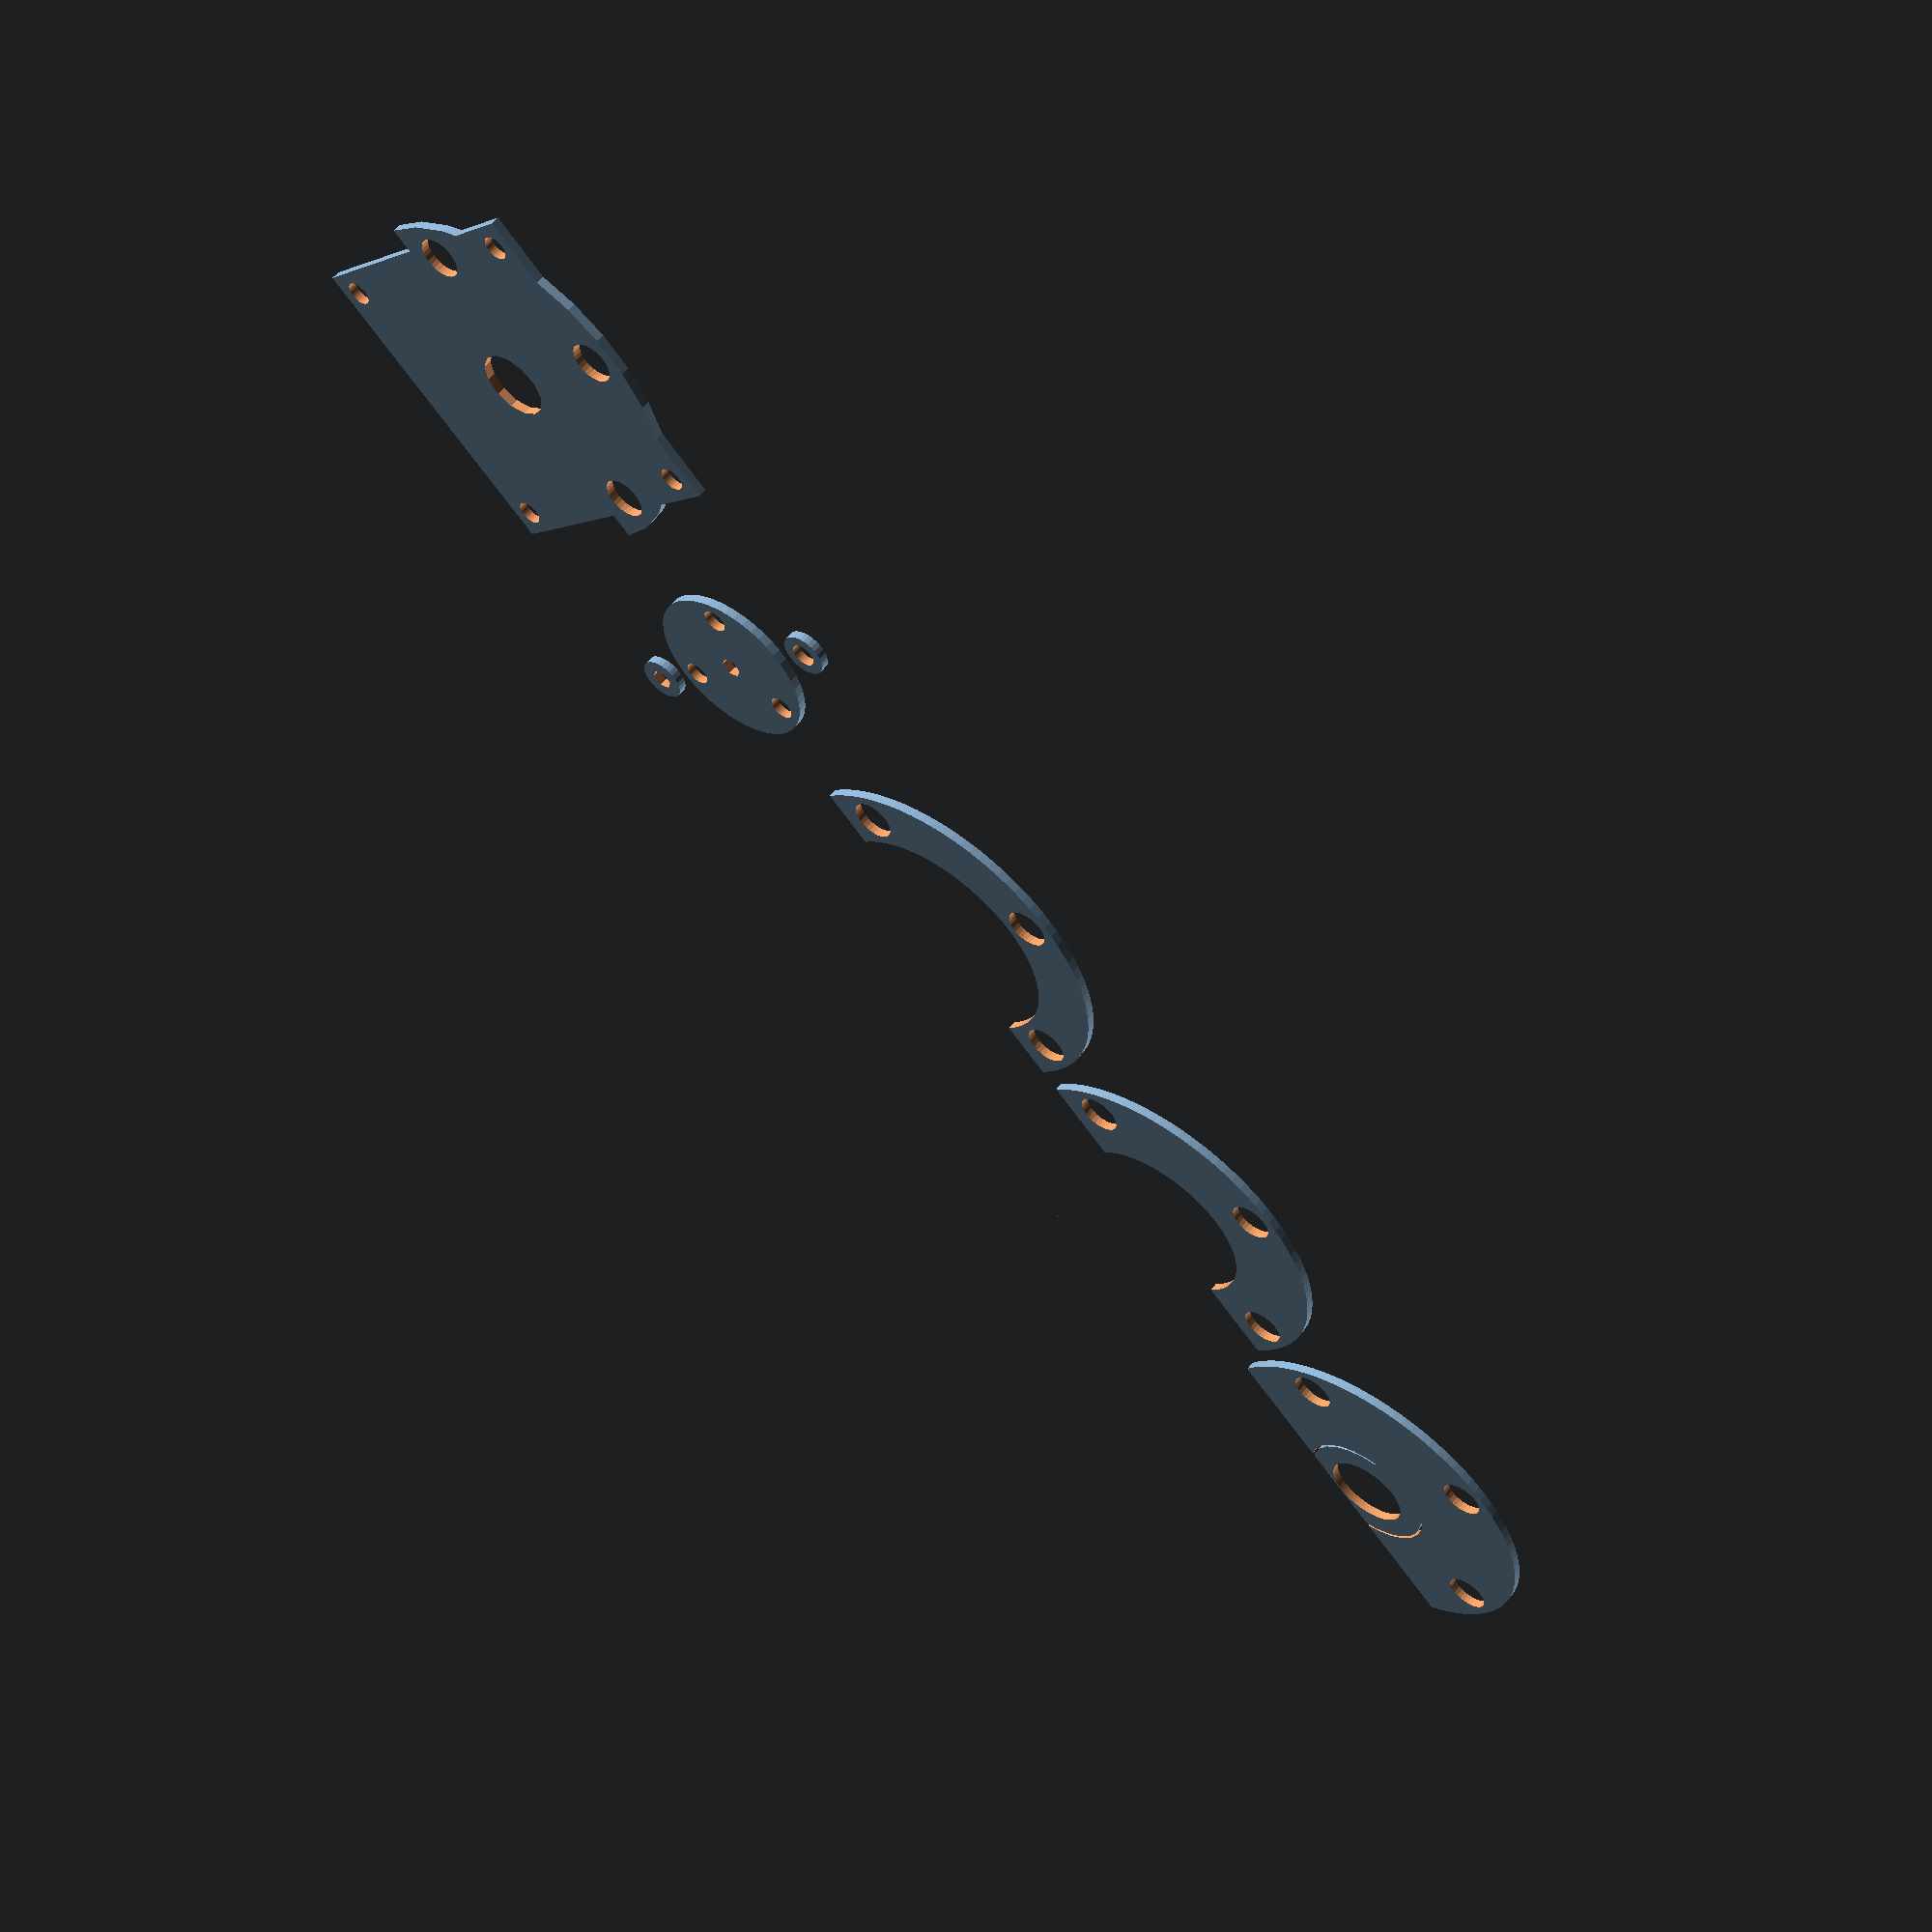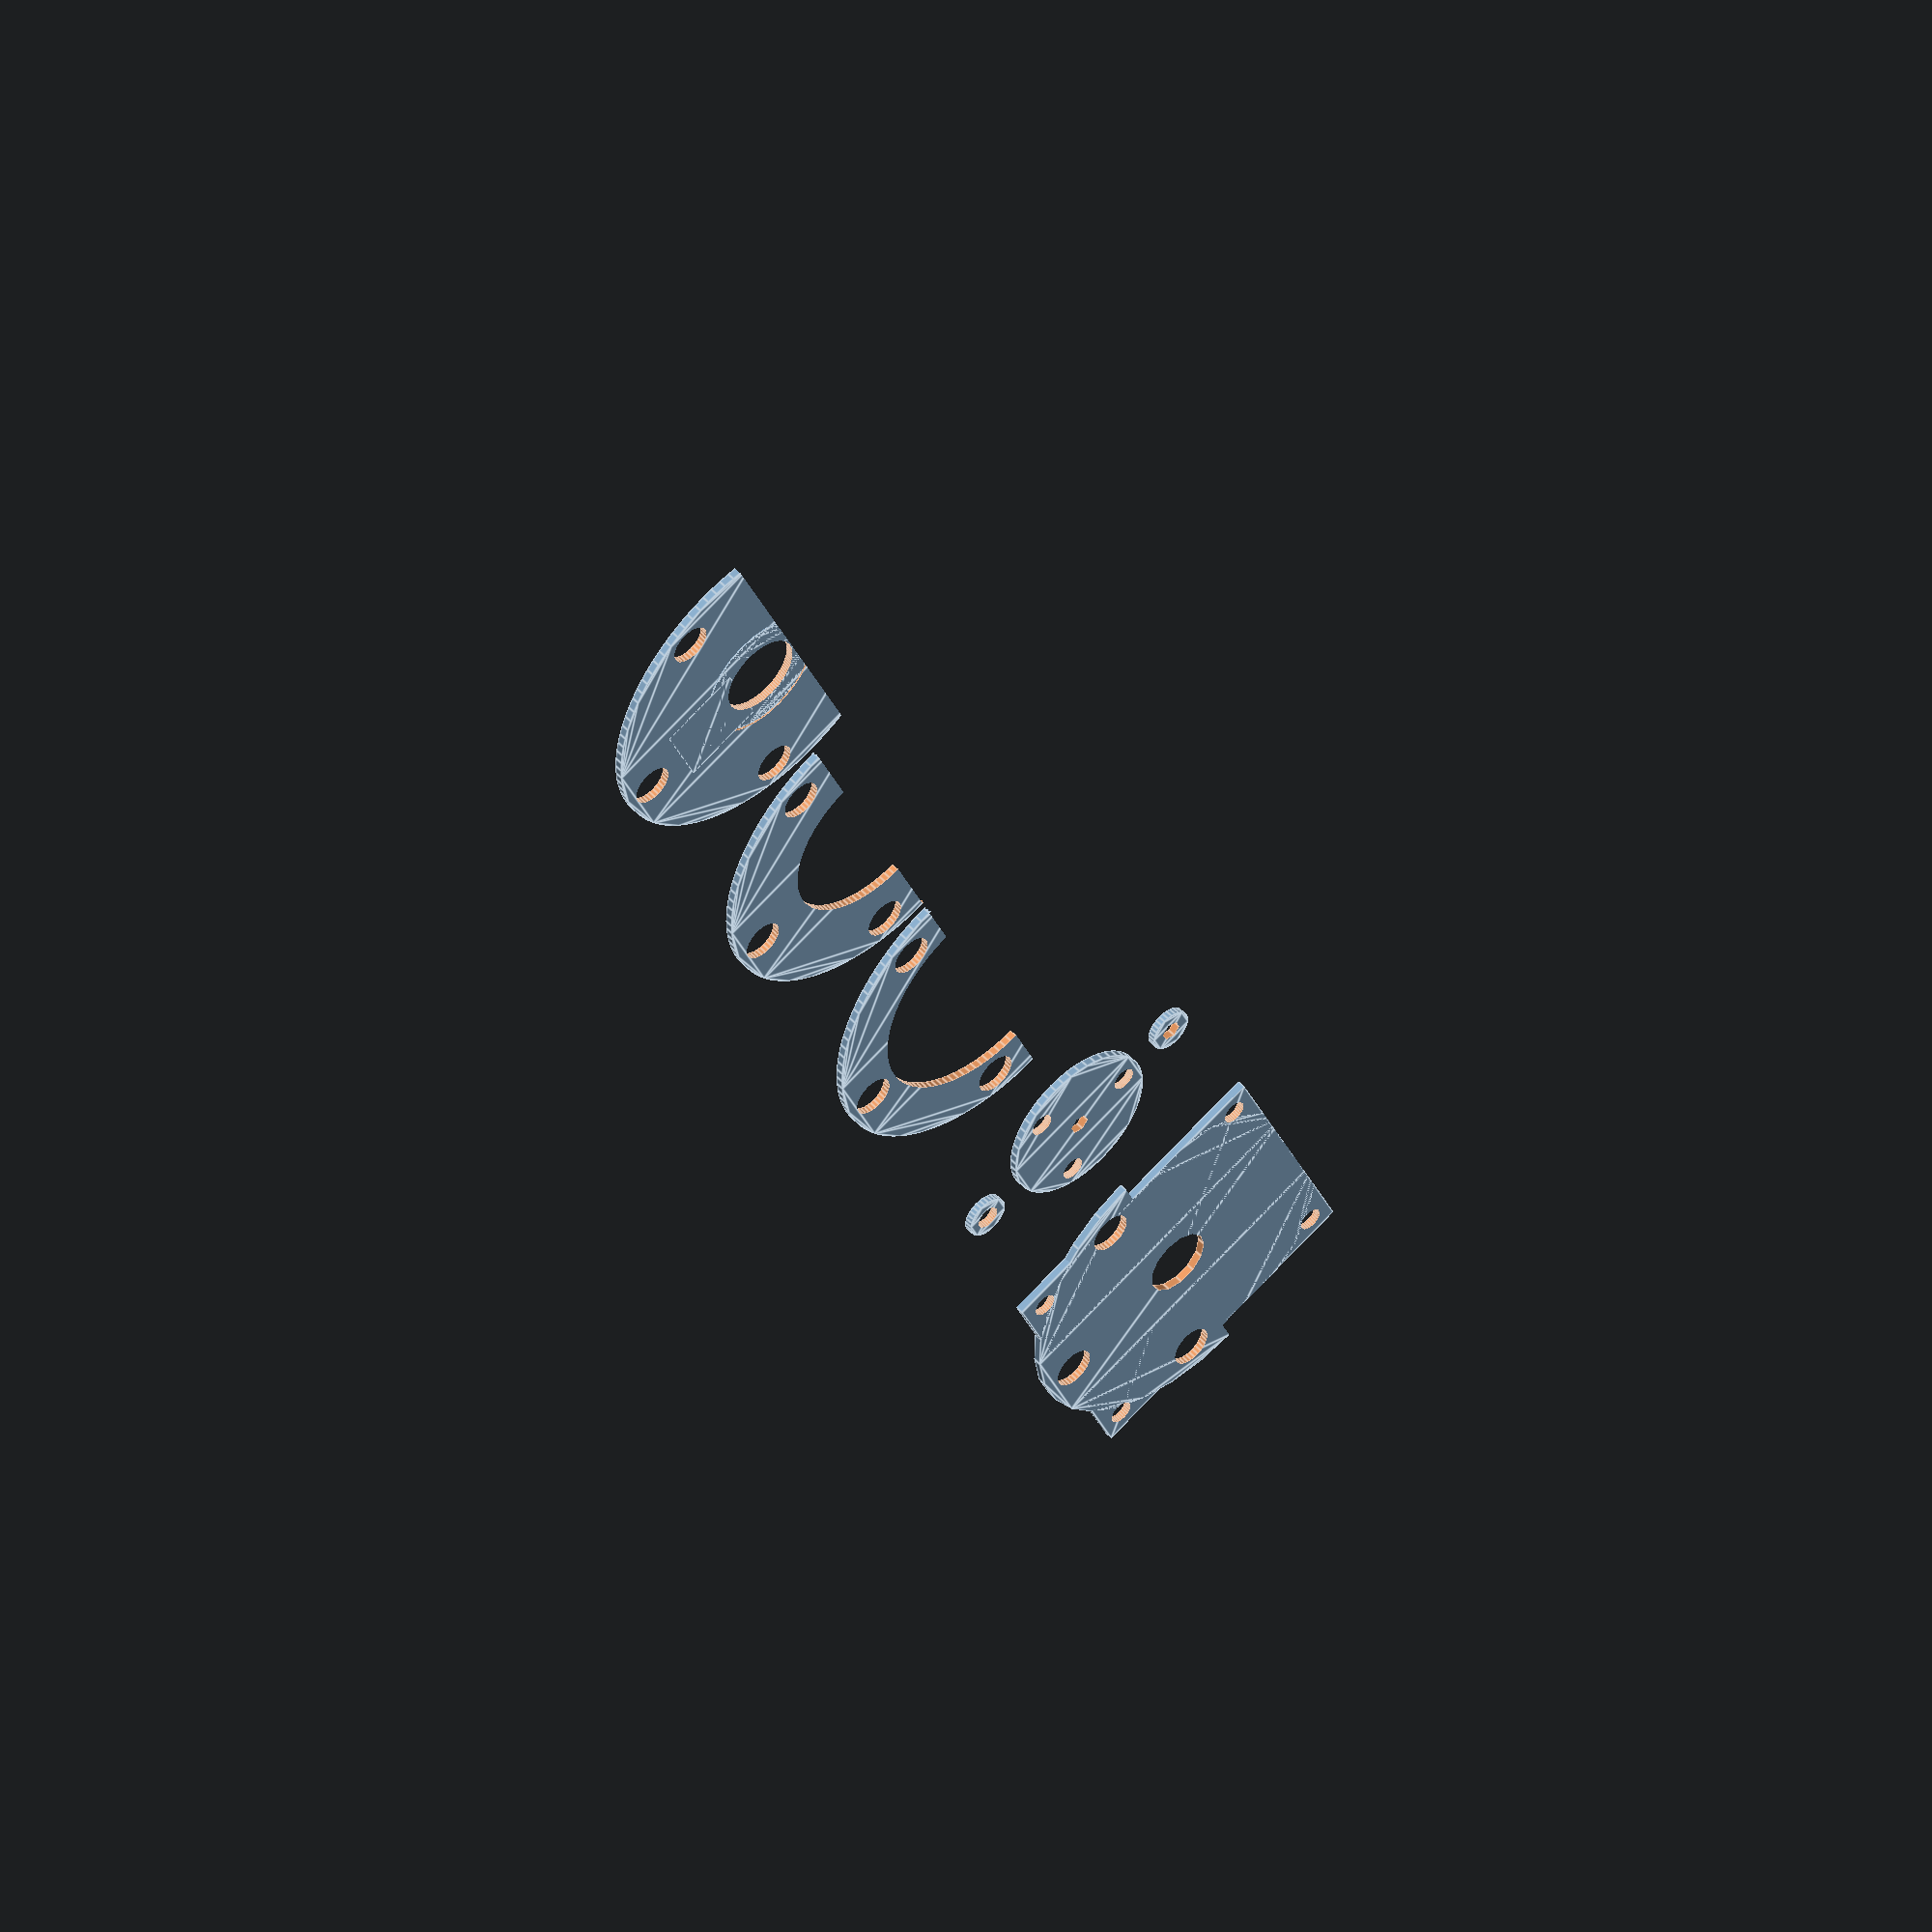
<openscad>

boltA=4.9/2;
boltB=2.8/2;

gearSD=2.5;
gearSFlat=1.85;

hoseSquished=2;



bearings=3;
bearingID=5.2;
bearingOD=10;
bearingR=gearSD/2+1+bearingOD/2;
gearR=bearingR+boltB+1;
gearOD=gearR*2;

ID=(bearingR+bearingOD/2+hoseSquished)*2;
ID2=gearOD+3;
OD=ID+boltA*4+4;

OX=32;
boltSep=31;


AB=2.6;
BC=9;

difference(){
	circle(gearOD/2,$fn=50);
	for(i=[0:3]){
		rotate([0,0,60+i*360/bearings]) translate([0,gearOD/2-boltB-1]) circle(boltB,$fn=50);

	circle(gearSD/2,$fn=6);


	}
}

translate([0,15]){
	difference(){
		circle(bearingID/2,$fn=30);
		circle(boltB,$fn=30);
	}
}
translate([0,-15]){
	difference(){
		circle(bearingID/2,$fn=30);
		circle(gearSD/2,$fn=6);
	}
}


translate([40,0]){
	difference(){
		circle(OD/2,$fn=100);
		circle(ID/2,$fn=100);
		translate([-OD/2,-OD/2]) square([OD,OD/2]);
		translate([0,ID/2+boltA+1])circle(boltA,$fn=30);
		rotate(75) translate([0,ID/2+boltA+1])circle(boltA,$fn=30);
		rotate(-75) translate([0,ID/2+boltA+1])circle(boltA,$fn=30);

	}

}
translate([85,0]){
	difference(){
		circle(OD/2,$fn=100);
		circle(ID2/2,$fn=100);
		translate([-OD/2,-OD/2]) square([OD,OD/2]);
		translate([0,ID/2+boltA+1])circle(boltA,$fn=30);
		rotate(75) translate([0,ID/2+boltA+1])circle(boltA,$fn=30);
		rotate(-75) translate([0,ID/2+boltA+1])circle(boltA,$fn=30);

	}
}
translate([130,0]){
	difference(){
		circle(OD/2,$fn=100);
		circle(bearingOD/2-.15,$fn=100);
		translate([-OD/2,-OD/2]) square([OD,OD/2-bearingOD/2]);
		difference(){
			circle(8);
			circle(7.7);
			translate([-5,3])square(10);
		}
		translate([0,ID/2+boltA+1])circle(boltA,$fn=30);
		rotate(75) translate([0,ID/2+boltA+1])circle(boltA,$fn=30);
		rotate(-75) translate([0,ID/2+boltA+1])circle(boltA,$fn=30);

	}
}

translate([-40,0]){
	difference(){
		union(){
			square(boltSep+boltB+4,center=true);
			difference(){
				circle(21);
				translate([-21,-21]) square([42,21]);
			}

		}
		translate([-boltSep/2,-boltSep/2]) circle(boltB,$fn=30);
		translate([boltSep/2,-boltSep/2]) circle(boltB,$fn=30);
		translate([-boltSep/2,boltSep/2]) circle(boltB,$fn=30);
		translate([boltSep/2,boltSep/2]) circle(boltB,$fn=30);
		translate([0,17])circle(boltA,$fn=30);
		rotate(75) translate([0,17])circle(boltA,$fn=30);
		rotate(-75) translate([0,17])circle(boltA,$fn=30);
		circle(4);
	}	
}

</openscad>
<views>
elev=123.1 azim=224.5 roll=143.2 proj=p view=wireframe
elev=309.1 azim=248.1 roll=318.7 proj=o view=edges
</views>
